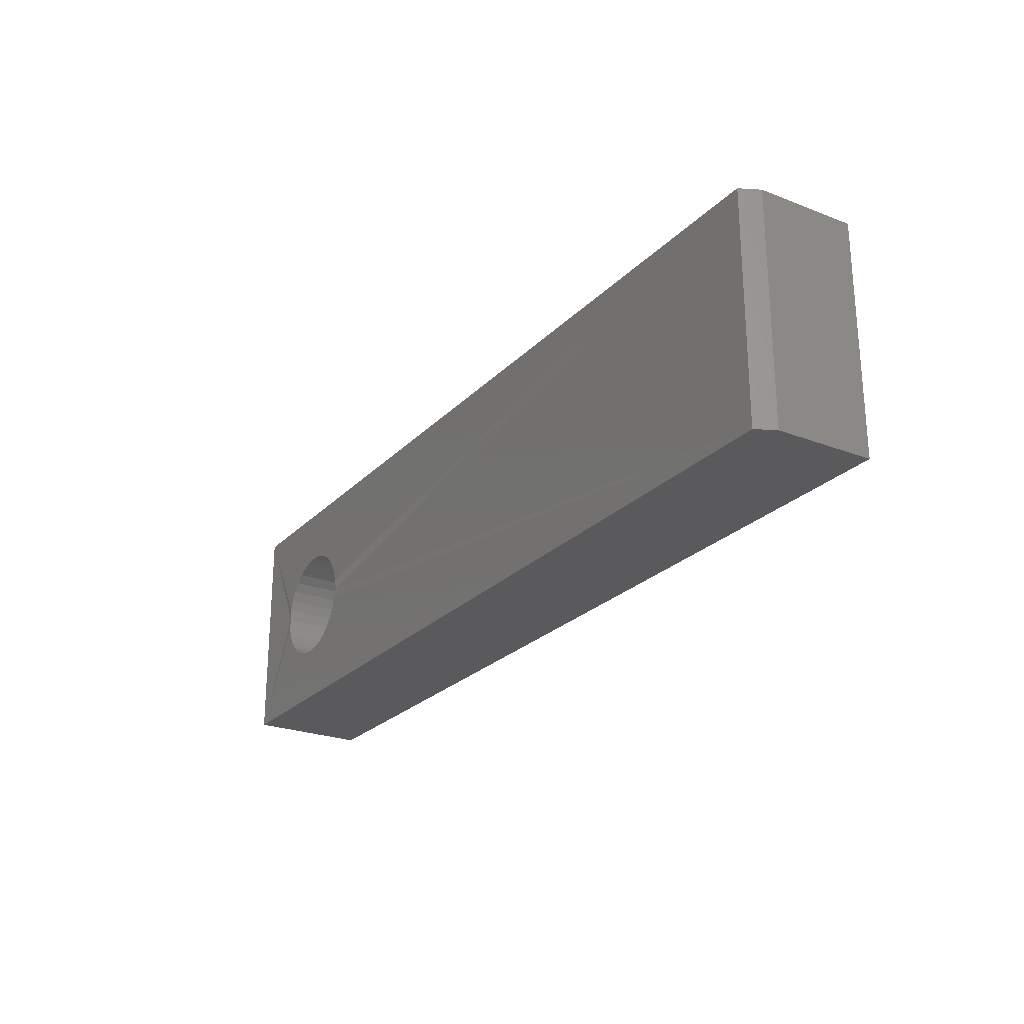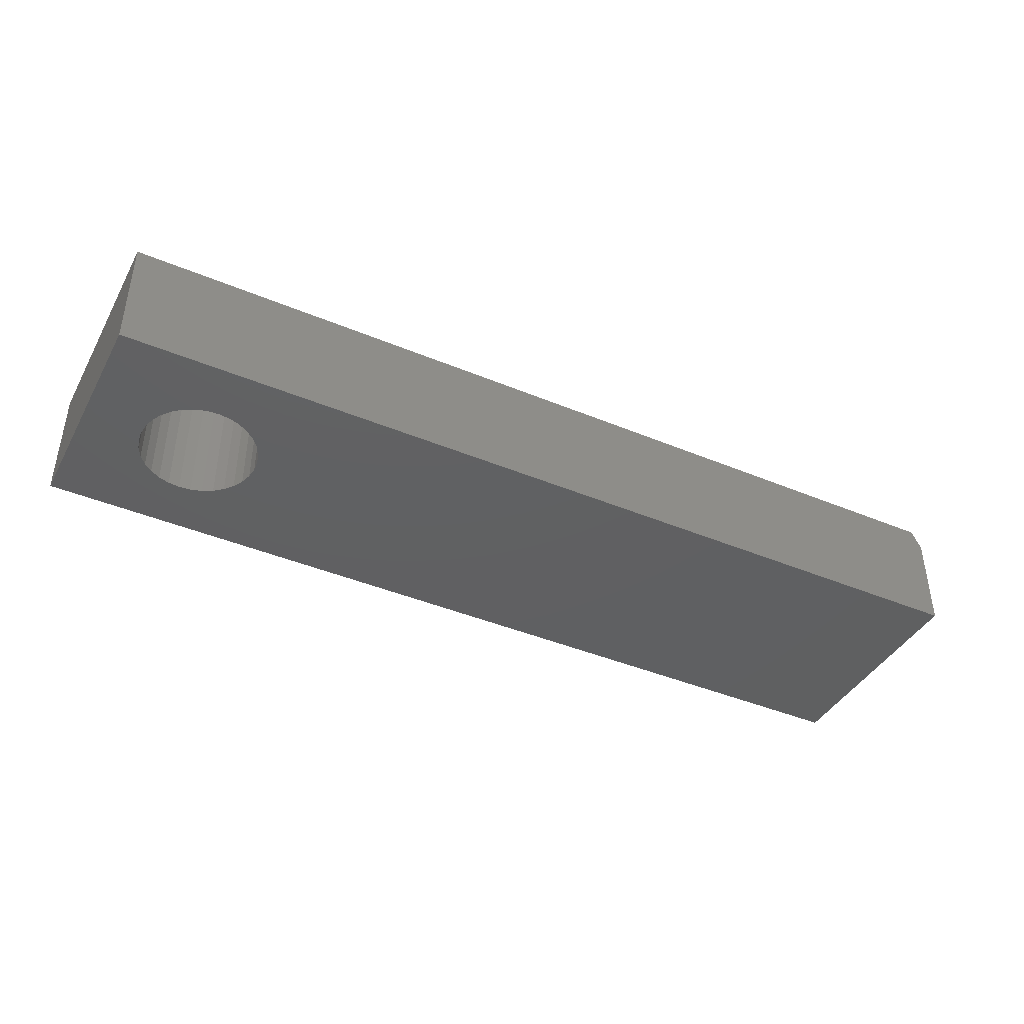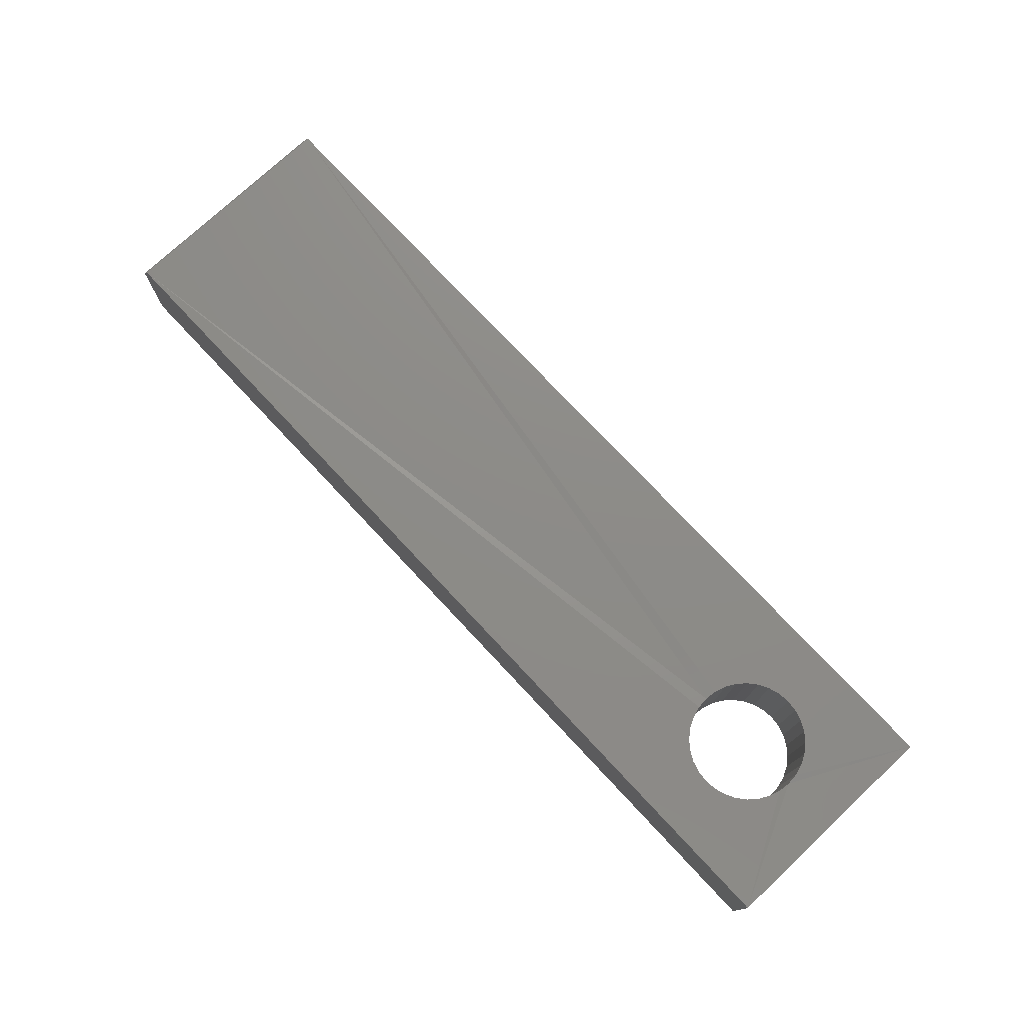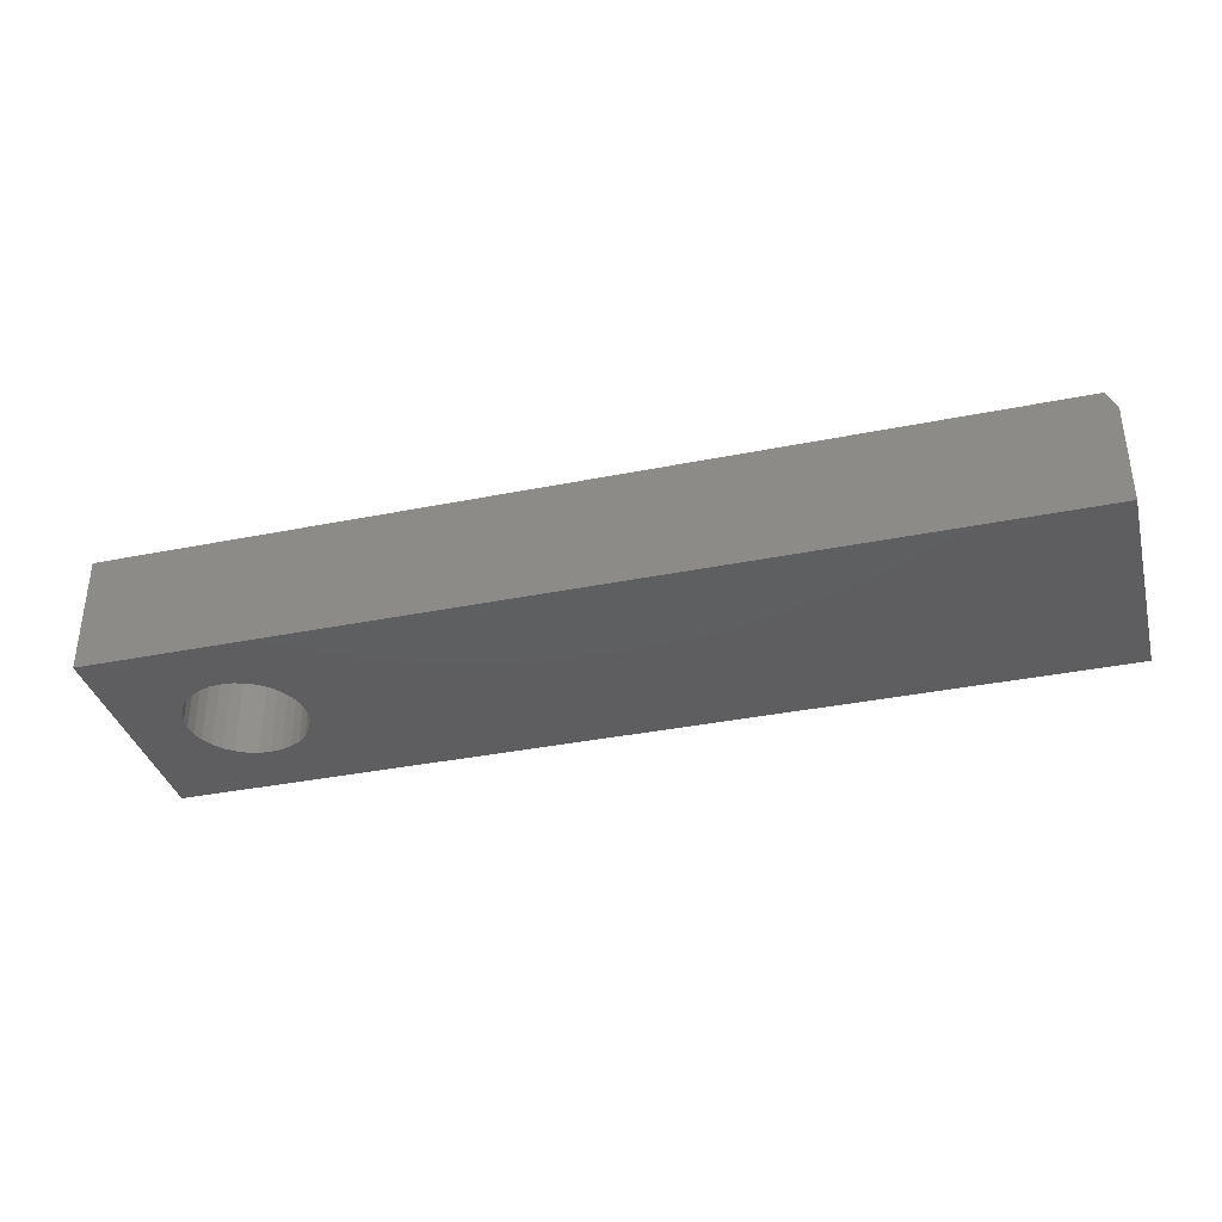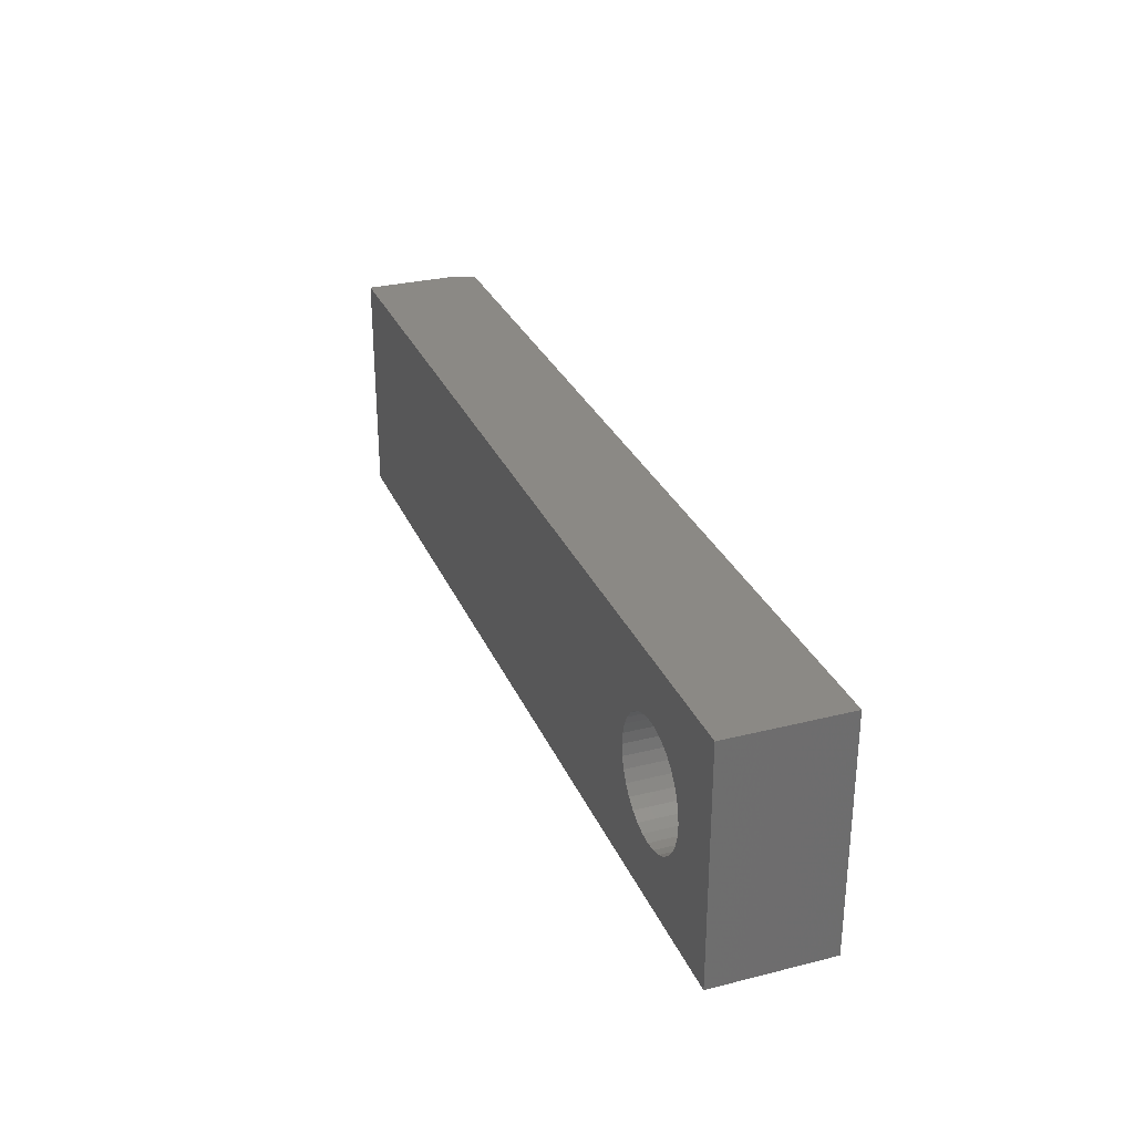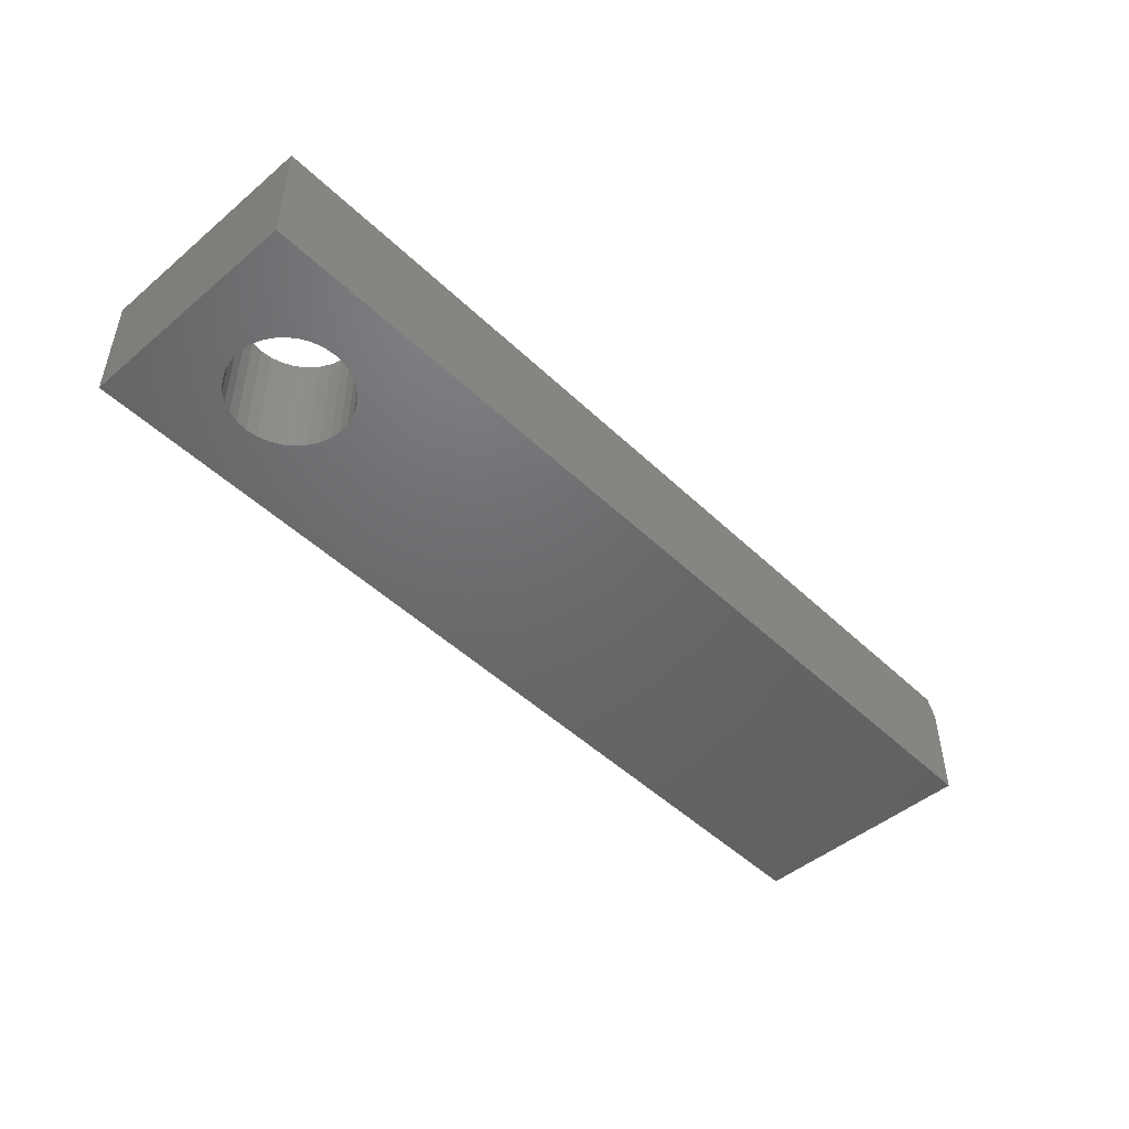
<metadata>
{"format":"stl","ext":"stl","renderer":"f3d","projection":"perspective","resolution":1024,"background":"white","views":[{"elev":-24.5,"azim":57.7,"up":"+Y"},{"elev":-41.4,"azim":-26.9,"up":"+Z"},{"elev":75.5,"azim":-133.1,"up":"+Z"},{"elev":-36.2,"azim":14.7,"up":"+Z"},{"elev":29.6,"azim":-110.2,"up":"+Y"},{"elev":-47.9,"azim":-46.8,"up":"+Z"}]}
</metadata>
<code>
# stl→obj: 74 verts, 148 faces
v 0.09424 -0.04638 -5.771e-18
v 0.085 -0.04729 0.09474
v 0.085 -0.04729 -5.205e-18
v 0.07612 -0.04999 0.09474
v 0.07612 -0.04999 -4.661e-18
v 0.06793 -0.05436 0.09474
v 0.06793 -0.05436 -4.159e-18
v 0.06075 -0.06026 0.09474
v 0.06075 -0.06026 -3.72e-18
v 0.05486 -0.06743 0.09474
v 0.05486 -0.06743 -3.359e-18
v 0.05048 -0.07562 0.09474
v 0.05048 -0.07562 -3.091e-18
v 0.04779 -0.08451 0.09474
v 0.04779 -0.08451 -2.926e-18
v 0.04688 -0.09375 0.09375
v 0.04688 -0.09375 -5.771e-18
v 0.09424 -0.04638 0.09474
v 0.1035 -0.04729 -6.337e-18
v 0.1035 -0.04729 0.09474
v 0.1124 -0.04999 -6.881e-18
v 0.1124 -0.04999 0.09474
v 0.1206 -0.05436 -7.382e-18
v 0.1206 -0.05436 0.09474
v 0.1277 -0.06026 -7.822e-18
v 0.1277 -0.06026 0.09474
v 0.1336 -0.06743 -8.182e-18
v 0.1336 -0.06743 0.09474
v 0.138 -0.07562 -8.45e-18
v 0.138 -0.07562 0.09474
v 0.1407 -0.08451 -8.615e-18
v 0.1407 -0.08451 0.09474
v 0.1416 -0.09375 -5.771e-18
v 0.1416 -0.09375 0.09375
v 0.09424 -0.1411 -5.771e-18
v 0.1035 -0.1402 0.09474
v 0.1035 -0.1402 -6.337e-18
v 0.1124 -0.1375 0.09474
v 0.1124 -0.1375 -6.881e-18
v 0.1206 -0.1331 0.09474
v 0.1206 -0.1331 -7.382e-18
v 0.1277 -0.1272 0.09474
v 0.1277 -0.1272 -7.822e-18
v 0.1336 -0.1201 0.09474
v 0.1336 -0.1201 -8.182e-18
v 0.138 -0.1119 0.09474
v 0.138 -0.1119 -8.45e-18
v 0.1407 -0.103 0.09474
v 0.1407 -0.103 -8.615e-18
v 0.09424 -0.1411 0.09474
v 0.085 -0.1402 -5.205e-18
v 0.085 -0.1402 0.09474
v 0.07612 -0.1375 -4.661e-18
v 0.07612 -0.1375 0.09474
v 0.06793 -0.1331 -4.159e-18
v 0.06793 -0.1331 0.09474
v 0.06075 -0.1272 -3.72e-18
v 0.06075 -0.1272 0.09474
v 0.05486 -0.1201 -3.359e-18
v 0.05486 -0.1201 0.09474
v 0.05048 -0.1119 -3.091e-18
v 0.05048 -0.1119 0.09474
v 0.04779 -0.103 -2.926e-18
v 0.04779 -0.103 0.09474
v 0.75 -0.1875 -4.592e-17
v 0 -0.1875 0
v 0.75 0 -4.592e-17
v 0 0 0
v 0.7422 0 0.09474
v 0.7422 -0.1875 0.09474
v 5.801e-18 0 0.09474
v 5.801e-18 -0.1875 0.09474
v 0.75 -0.1875 0.07911
v 0.75 0 0.07911
f 1 2 3
f 3 2 4
f 3 4 5
f 5 4 6
f 5 6 7
f 7 6 8
f 7 8 9
f 9 8 10
f 9 10 11
f 11 10 12
f 11 12 13
f 13 12 14
f 13 14 15
f 15 14 16
f 15 16 17
f 2 1 18
f 18 1 19
f 18 19 20
f 20 19 21
f 20 21 22
f 22 21 23
f 22 23 24
f 24 23 25
f 24 25 26
f 26 25 27
f 26 27 28
f 28 27 29
f 28 29 30
f 30 29 31
f 30 31 32
f 32 31 33
f 32 33 34
f 35 36 37
f 37 36 38
f 37 38 39
f 39 38 40
f 39 40 41
f 41 40 42
f 41 42 43
f 43 42 44
f 43 44 45
f 45 44 46
f 45 46 47
f 47 46 48
f 47 48 49
f 49 48 34
f 49 34 33
f 36 35 50
f 50 35 51
f 50 51 52
f 52 51 53
f 52 53 54
f 54 53 55
f 54 55 56
f 56 55 57
f 56 57 58
f 58 57 59
f 58 59 60
f 60 59 61
f 60 61 62
f 62 61 63
f 62 63 64
f 64 63 17
f 64 17 16
f 65 66 35
f 65 35 37
f 65 37 39
f 65 39 41
f 65 41 43
f 65 43 45
f 65 45 47
f 65 47 49
f 65 49 33
f 65 33 67
f 68 67 1
f 68 1 3
f 68 3 5
f 68 5 7
f 68 7 9
f 68 9 11
f 68 11 13
f 68 13 15
f 68 15 17
f 68 17 66
f 67 33 31
f 67 31 29
f 67 29 27
f 67 27 25
f 67 25 23
f 67 23 21
f 67 21 19
f 67 19 1
f 66 17 63
f 66 63 61
f 66 61 59
f 66 59 57
f 66 57 55
f 66 55 53
f 66 53 51
f 66 51 35
f 69 22 24
f 69 24 26
f 69 26 28
f 69 28 30
f 69 30 32
f 69 32 34
f 69 34 70
f 71 72 16
f 71 16 14
f 71 14 12
f 71 12 10
f 71 10 8
f 71 8 6
f 71 6 4
f 71 4 2
f 71 2 18
f 71 18 20
f 71 20 22
f 71 22 69
f 70 34 48
f 70 48 46
f 70 46 44
f 70 44 42
f 70 42 40
f 70 40 38
f 72 70 38
f 72 38 36
f 72 36 50
f 72 50 52
f 72 52 54
f 72 54 56
f 72 56 58
f 72 58 60
f 72 60 62
f 72 62 64
f 72 64 16
f 66 65 72
f 72 65 73
f 72 73 70
f 69 74 71
f 71 74 67
f 71 67 68
f 67 74 65
f 65 74 73
f 73 74 70
f 70 74 69
f 71 68 72
f 72 68 66

</code>
